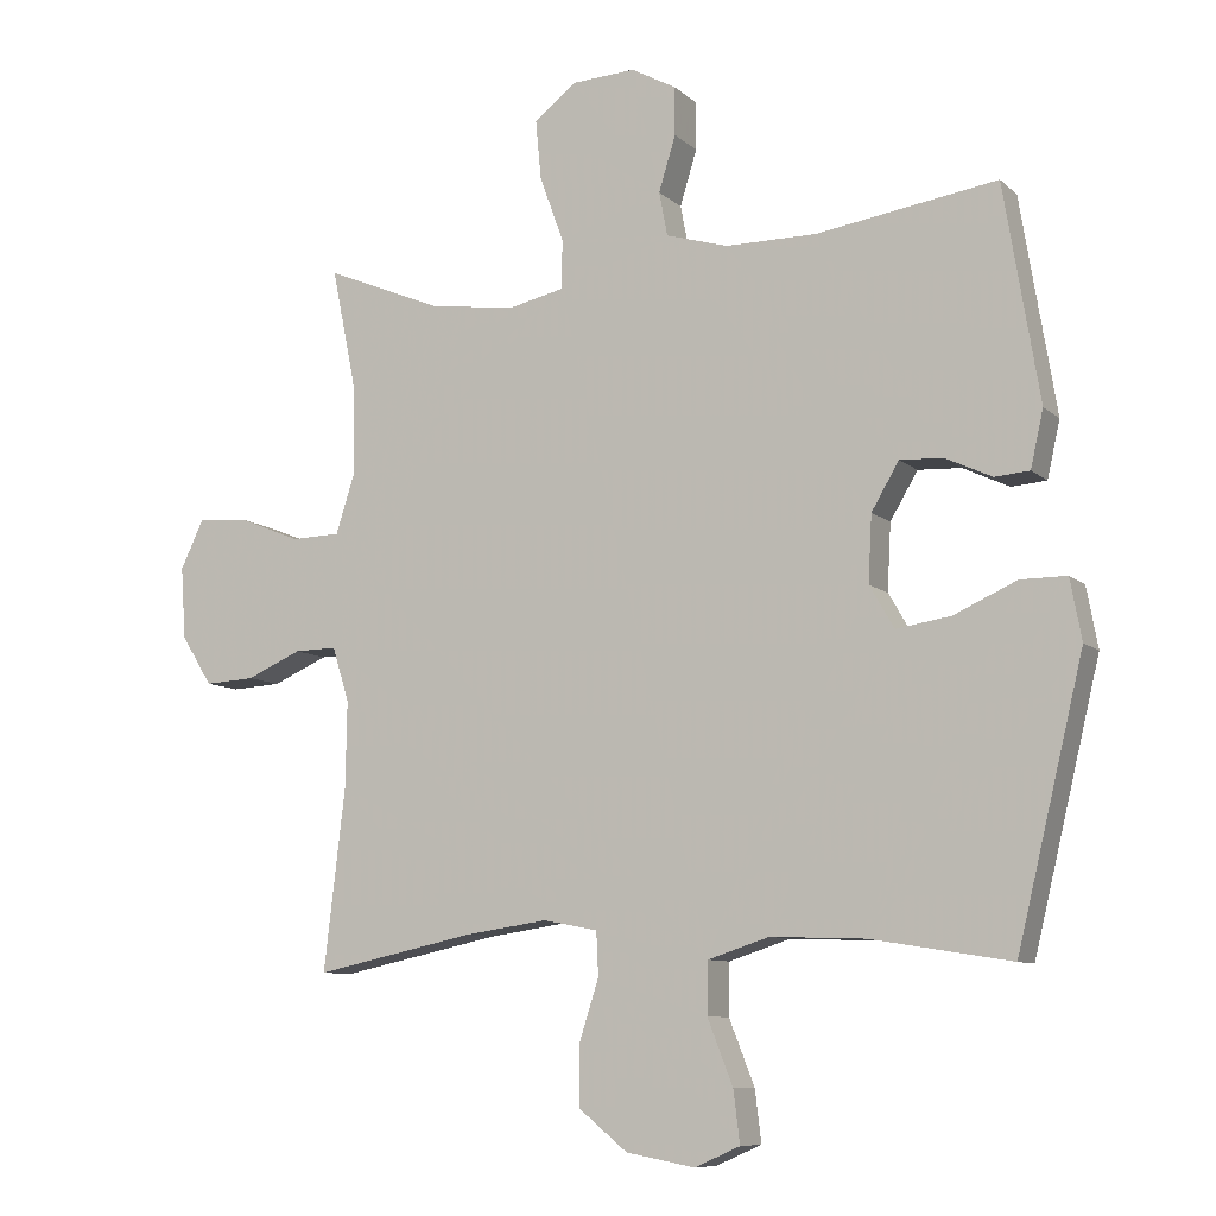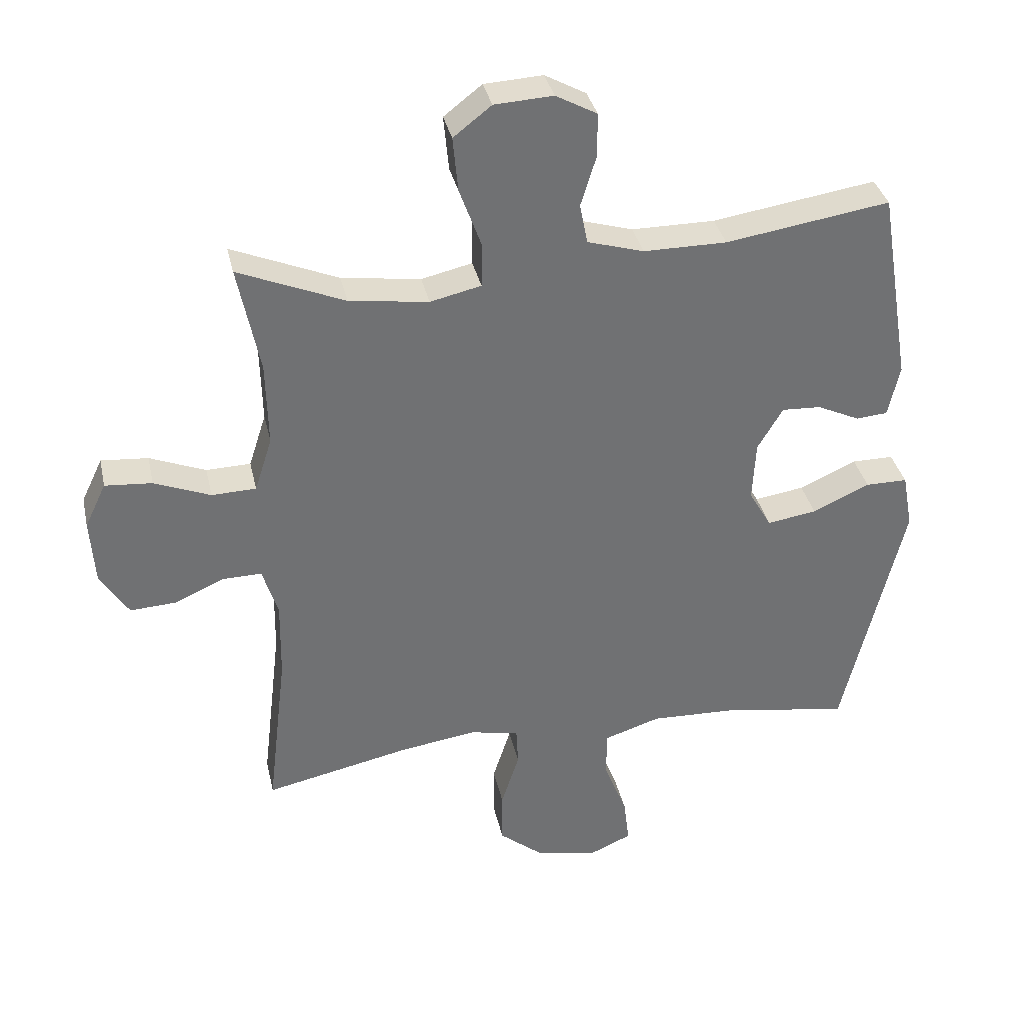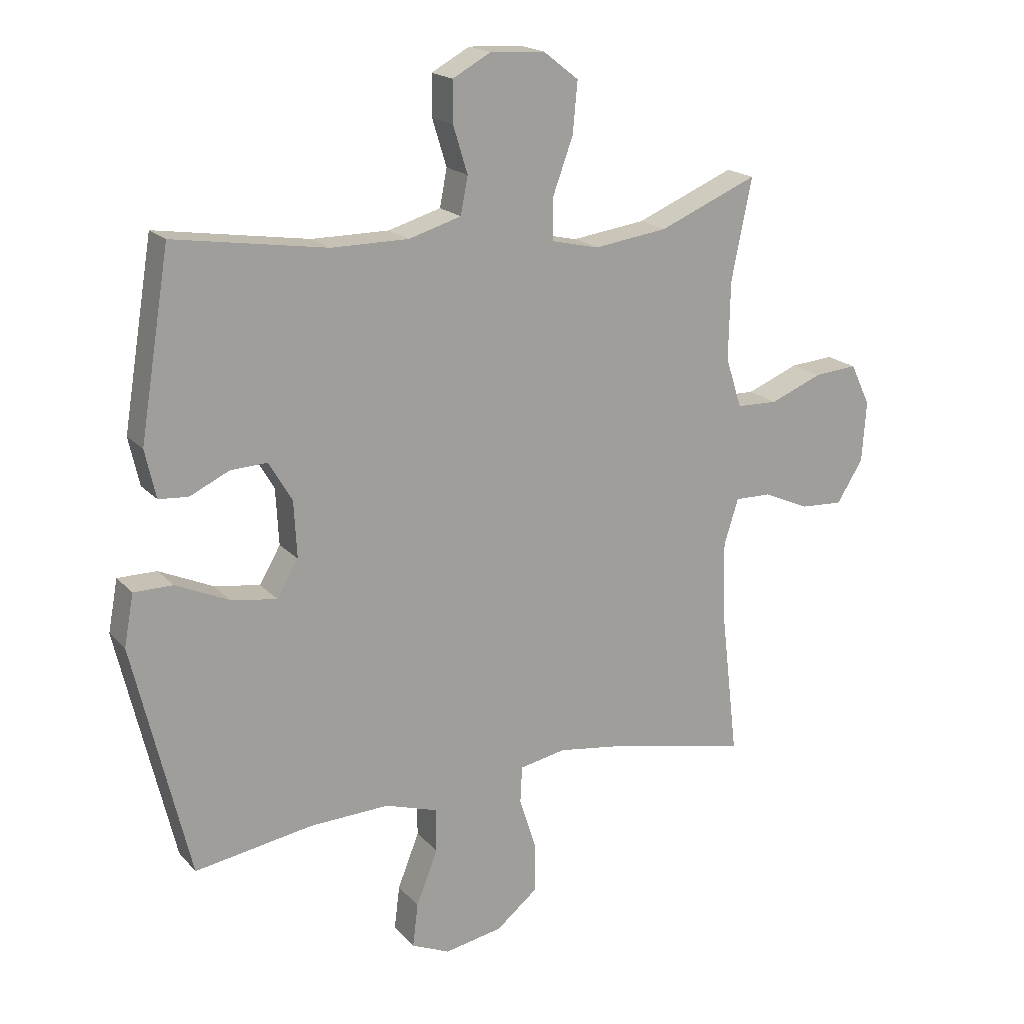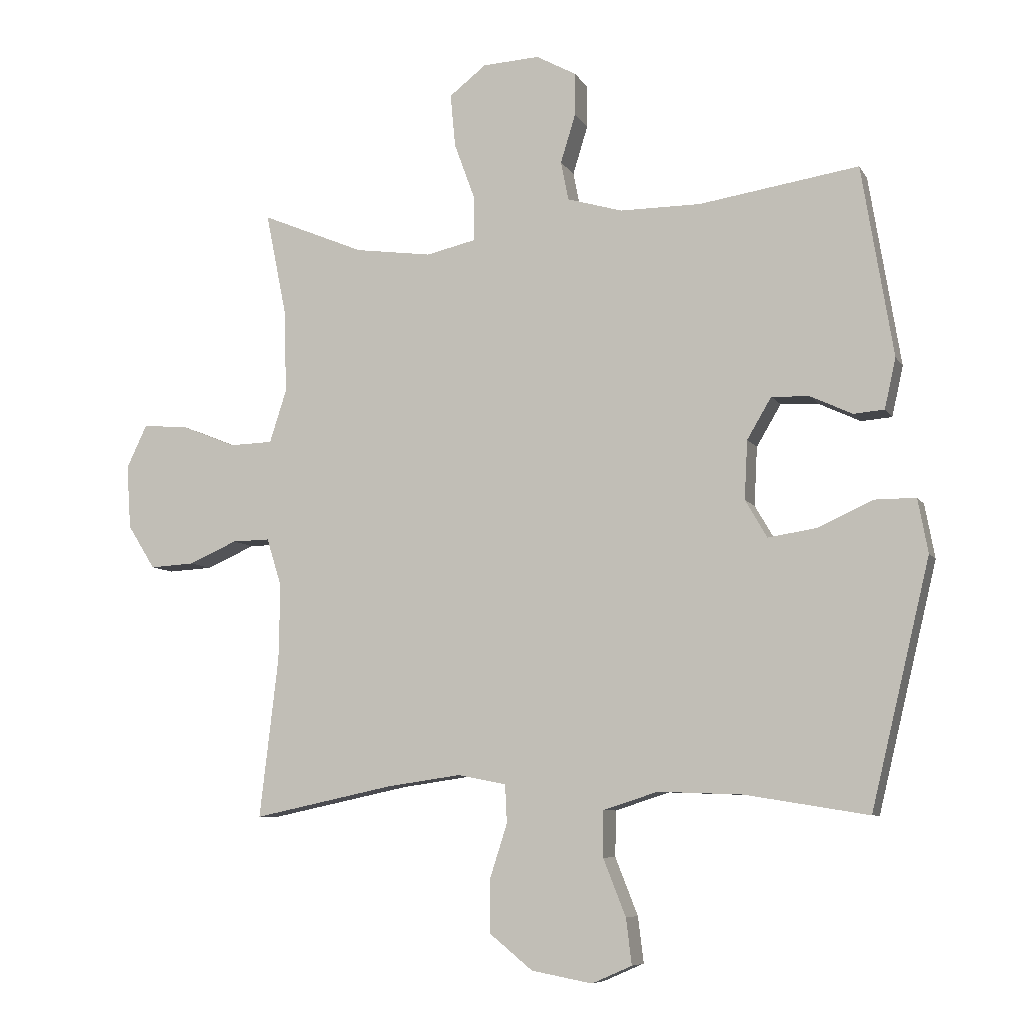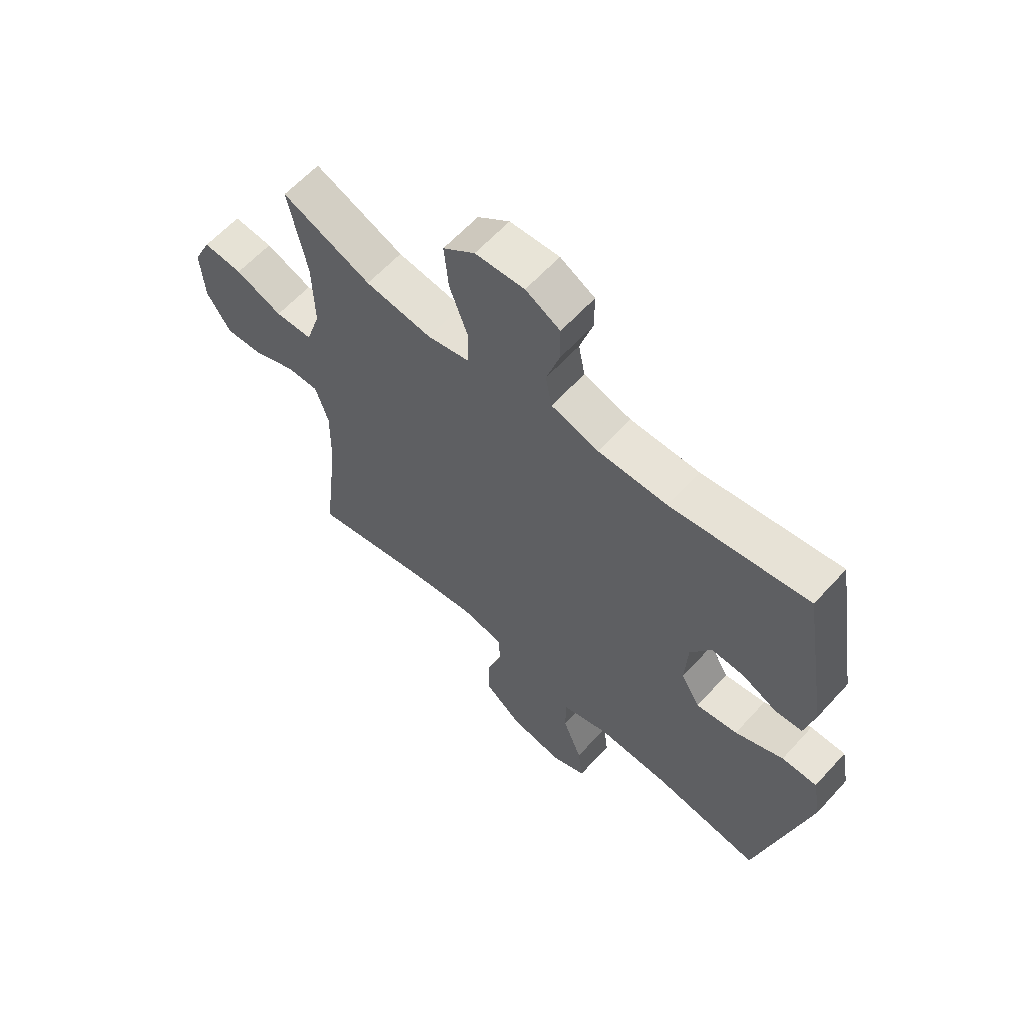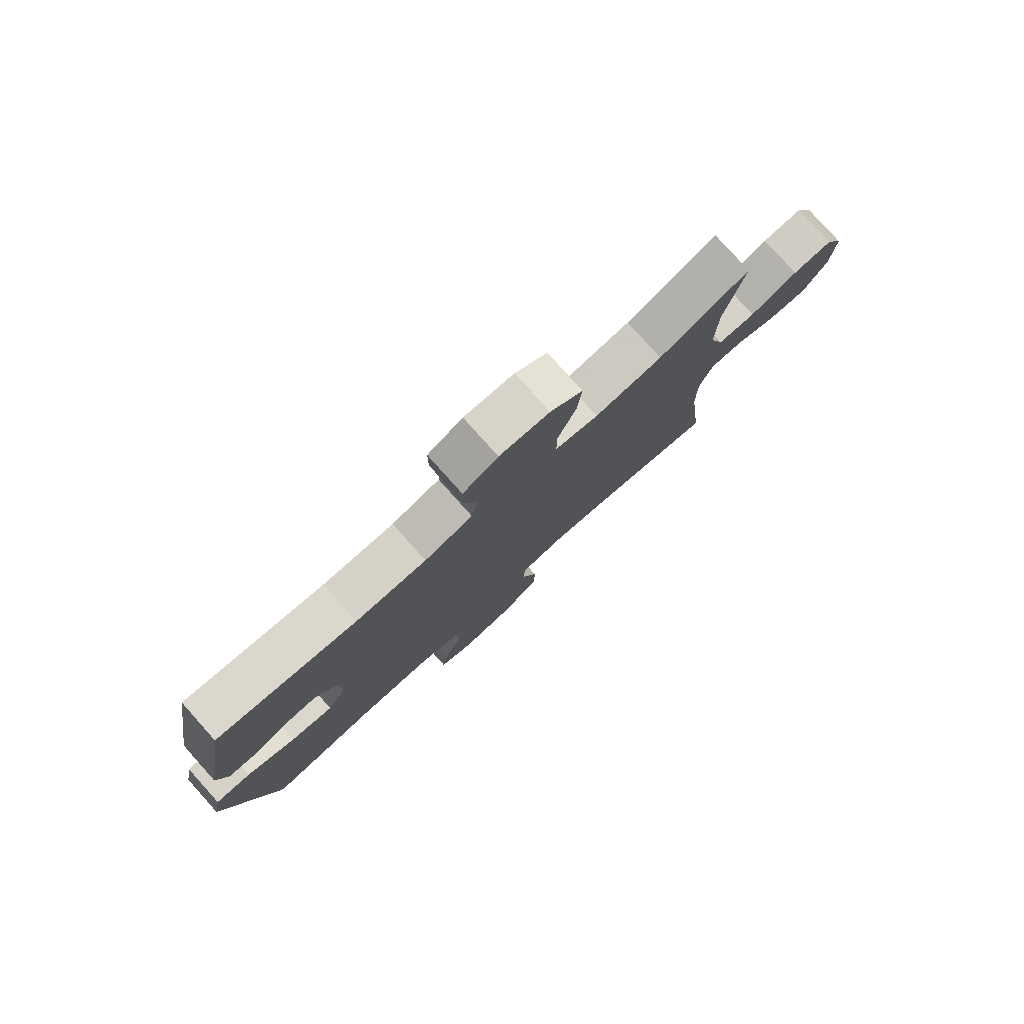
<metadata>
{"format":"obj","ext":"obj","renderer":"f3d","projection":"perspective","resolution":1024,"background":"white","views":[{"elev":-9.0,"azim":26.1,"up":"+Z"},{"elev":35.2,"azim":-12.3,"up":"+Z"},{"elev":18.6,"azim":151.6,"up":"+Z"},{"elev":-7.6,"azim":18.2,"up":"+Z"},{"elev":61.8,"azim":42.2,"up":"+Z"},{"elev":79.6,"azim":138.1,"up":"+Z"}]}
</metadata>
<code>
v 0.5 0.07 -0.5
v 0.303 0.07 -0.468
v 0.169 0.07 -0.463
v 0.082 0.07 -0.491
v 0.081 0.07 -0.564
v 0.117 0.07 -0.655
v 0.126 0.07 -0.728
v 0.062 0.07 -0.756
v -0.035 0.07 -0.738
v -0.104 0.07 -0.682
v -0.104 0.07 -0.598
v -0.076 0.07 -0.511
v -0.079 0.07 -0.45
v -0.156 0.07 -0.435
v -0.274 0.07 -0.452
v -0.5 0.07 -0.5
v -0.47 0.07 -0.244
v -0.468 0.07 -0.123
v -0.492 0.07 -0.046
v -0.552 0.07 -0.047
v -0.63 0.07 -0.081
v -0.701 0.07 -0.085
v -0.745 0.07 -0.015
v -0.752 0.07 0.087
v -0.719 0.07 0.156
v -0.646 0.07 0.15
v -0.559 0.07 0.115
v -0.49 0.07 0.117
v -0.463 0.07 0.201
v -0.466 0.07 0.332
v -0.5 0.07 0.5
v -0.335 0.07 0.431
v -0.212 0.07 0.414
v -0.133 0.07 0.432
v -0.132 0.07 0.501
v -0.166 0.07 0.594
v -0.174 0.07 0.679
v -0.115 0.07 0.725
v -0.024 0.07 0.73
v 0.04 0.07 0.695
v 0.04 0.07 0.627
v 0.016 0.07 0.549
v 0.028 0.07 0.487
v 0.116 0.07 0.461
v 0.245 0.07 0.461
v 0.5 0.07 0.5
v 0.55 0.07 0.195
v 0.532 0.07 0.115
v 0.483 0.07 0.111
v 0.417 0.07 0.142
v 0.356 0.07 0.145
v 0.317 0.07 0.079
v 0.312 0.07 -0.015
v 0.347 0.07 -0.075
v 0.424 0.07 -0.063
v 0.513 0.07 -0.023
v 0.578 0.07 -0.023
v 0.594 0.07 -0.109
v 0.5 0 -0.5
v 0.303 0 -0.468
v 0.169 0 -0.463
v 0.082 0 -0.491
v 0.081 0 -0.564
v 0.117 0 -0.655
v 0.126 0 -0.728
v 0.062 0 -0.756
v -0.035 0 -0.738
v -0.104 0 -0.682
v -0.104 0 -0.598
v -0.076 0 -0.511
v -0.079 0 -0.45
v -0.156 0 -0.435
v -0.274 0 -0.452
v -0.5 0 -0.5
v -0.47 0 -0.244
v -0.468 0 -0.123
v -0.492 0 -0.046
v -0.552 0 -0.047
v -0.63 0 -0.081
v -0.701 0 -0.085
v -0.745 0 -0.015
v -0.752 0 0.087
v -0.719 0 0.156
v -0.646 0 0.15
v -0.559 0 0.115
v -0.49 0 0.117
v -0.463 0 0.201
v -0.466 0 0.332
v -0.5 0 0.5
v -0.335 0 0.431
v -0.212 0 0.414
v -0.133 0 0.432
v -0.132 0 0.501
v -0.166 0 0.594
v -0.174 0 0.679
v -0.115 0 0.725
v -0.024 0 0.73
v 0.04 0 0.695
v 0.04 0 0.627
v 0.016 0 0.549
v 0.028 0 0.487
v 0.116 0 0.461
v 0.245 0 0.461
v 0.5 0 0.5
v 0.55 0 0.195
v 0.532 0 0.115
v 0.483 0 0.111
v 0.417 0 0.142
v 0.356 0 0.145
v 0.317 0 0.079
v 0.312 0 -0.015
v 0.347 0 -0.075
v 0.424 0 -0.063
v 0.513 0 -0.023
v 0.578 0 -0.023
v 0.594 0 -0.109
f 58 1 2
f 57 58 2
f 56 57 2
f 55 56 2
f 54 55 2 3
f 53 54 3 4
f 52 53 4
f 48 49 50
f 47 48 50
f 46 47 50
f 45 46 50
f 44 45 50 51
f 43 44 51 52
f 40 41 42
f 39 40 42
f 38 39 42
f 37 38 42
f 36 37 42
f 35 36 42
f 34 35 42 43
f 30 31 32
f 29 30 32 33
f 28 29 33 34
f 25 26 27
f 24 25 27
f 23 24 27
f 22 23 27
f 21 22 27
f 20 21 27
f 19 20 27 28
f 43 52 4
f 34 43 4
f 28 34 4
f 19 28 4
f 18 19 4
f 10 11 12
f 9 10 12
f 8 9 12
f 7 8 12
f 6 7 12
f 5 6 12
f 5 12 13
f 4 5 13
f 17 18 4 13
f 15 16 17
f 14 15 17
f 13 14 17
f 60 59 116
f 60 116 115
f 60 115 114
f 60 114 113
f 61 60 113 112
f 62 61 112 111
f 62 111 110
f 108 107 106
f 108 106 105
f 108 105 104
f 108 104 103
f 109 108 103 102
f 110 109 102 101
f 100 99 98
f 100 98 97
f 100 97 96
f 100 96 95
f 100 95 94
f 100 94 93
f 101 100 93 92
f 90 89 88
f 91 90 88 87
f 92 91 87 86
f 85 84 83
f 85 83 82
f 85 82 81
f 85 81 80
f 85 80 79
f 85 79 78
f 86 85 78 77
f 62 110 101
f 62 101 92
f 62 92 86
f 62 86 77
f 62 77 76
f 70 69 68
f 70 68 67
f 70 67 66
f 70 66 65
f 70 65 64
f 70 64 63
f 71 70 63
f 71 63 62
f 71 62 76 75
f 75 74 73
f 75 73 72
f 75 72 71
f 1 59 60 2
f 2 60 61 3
f 3 61 62 4
f 4 62 63 5
f 5 63 64 6
f 6 64 65 7
f 7 65 66 8
f 8 66 67 9
f 9 67 68 10
f 10 68 69 11
f 11 69 70 12
f 12 70 71 13
f 13 71 72 14
f 14 72 73 15
f 15 73 74 16
f 16 74 75 17
f 17 75 76 18
f 18 76 77 19
f 19 77 78 20
f 20 78 79 21
f 21 79 80 22
f 22 80 81 23
f 23 81 82 24
f 24 82 83 25
f 25 83 84 26
f 26 84 85 27
f 27 85 86 28
f 28 86 87 29
f 29 87 88 30
f 30 88 89 31
f 31 89 90 32
f 32 90 91 33
f 33 91 92 34
f 34 92 93 35
f 35 93 94 36
f 36 94 95 37
f 37 95 96 38
f 38 96 97 39
f 39 97 98 40
f 40 98 99 41
f 41 99 100 42
f 42 100 101 43
f 43 101 102 44
f 44 102 103 45
f 45 103 104 46
f 46 104 105 47
f 47 105 106 48
f 48 106 107 49
f 49 107 108 50
f 50 108 109 51
f 51 109 110 52
f 52 110 111 53
f 53 111 112 54
f 54 112 113 55
f 55 113 114 56
f 56 114 115 57
f 57 115 116 58
f 58 116 59 1

</code>
